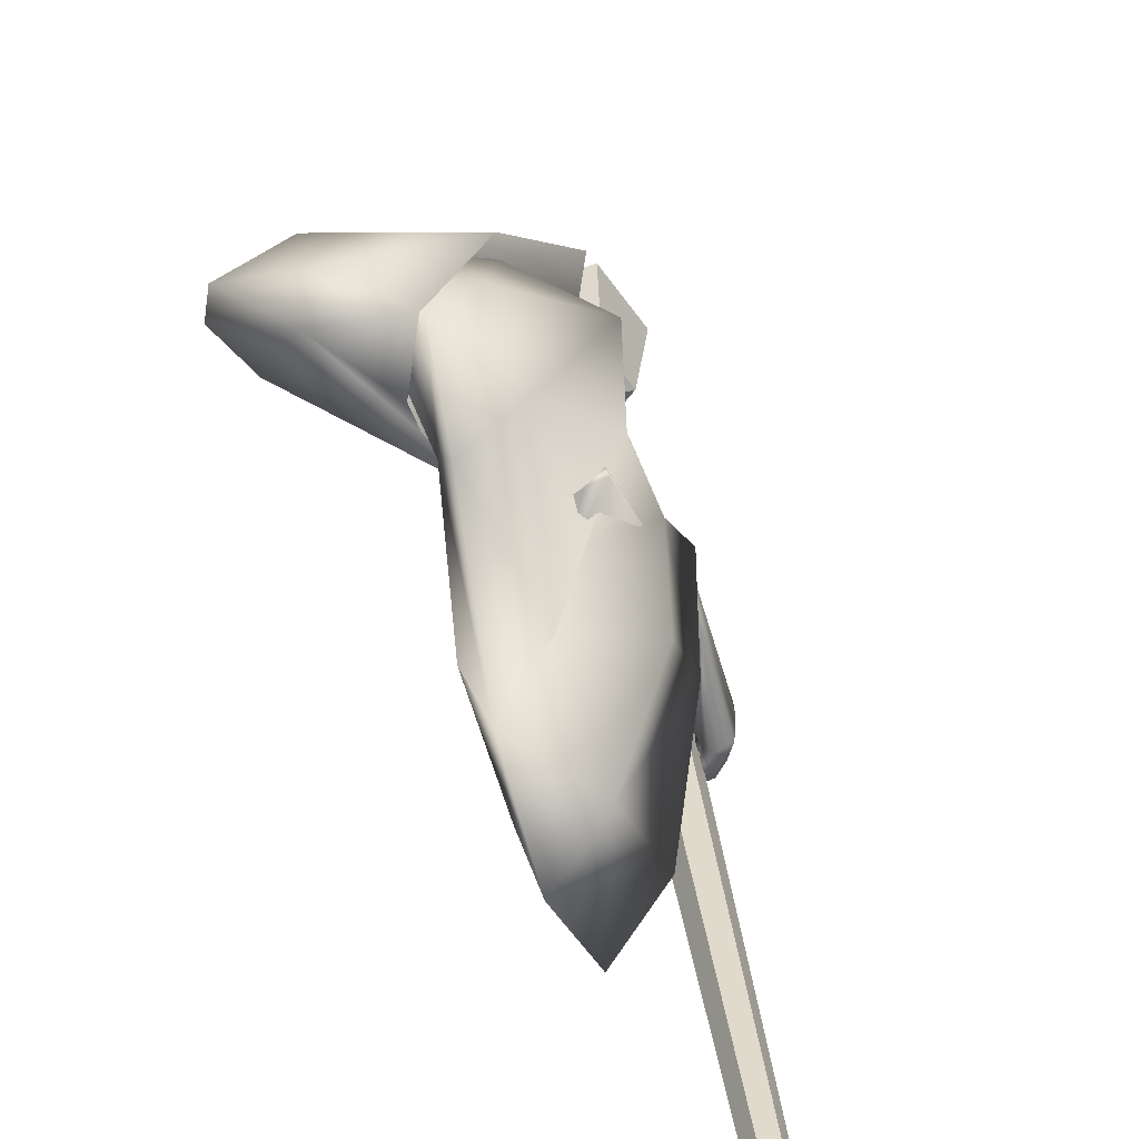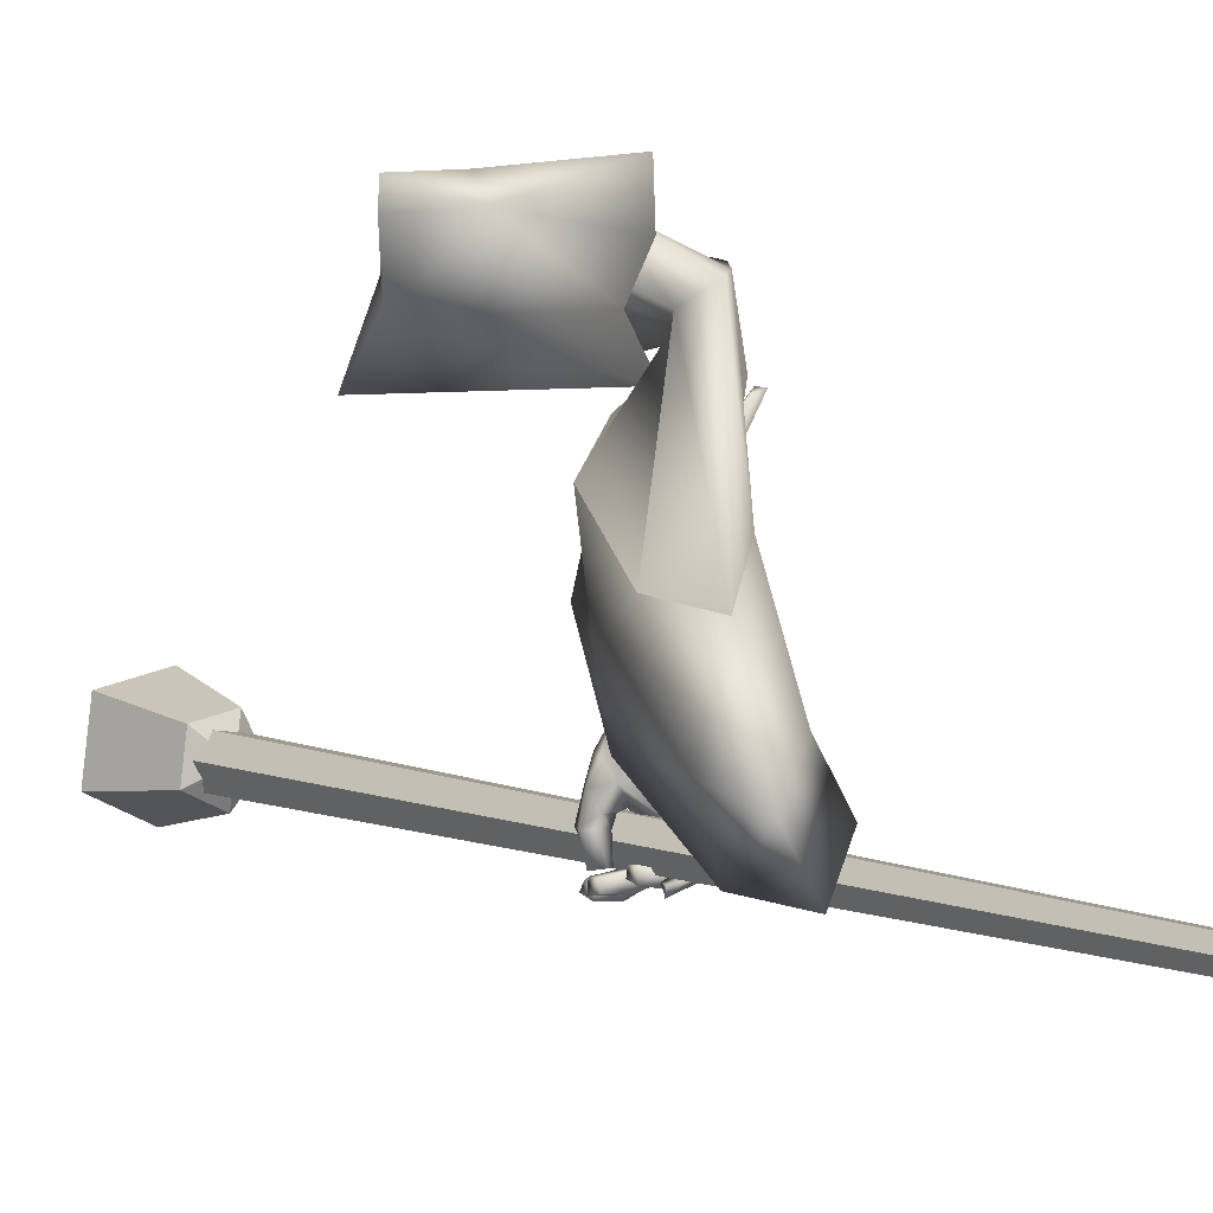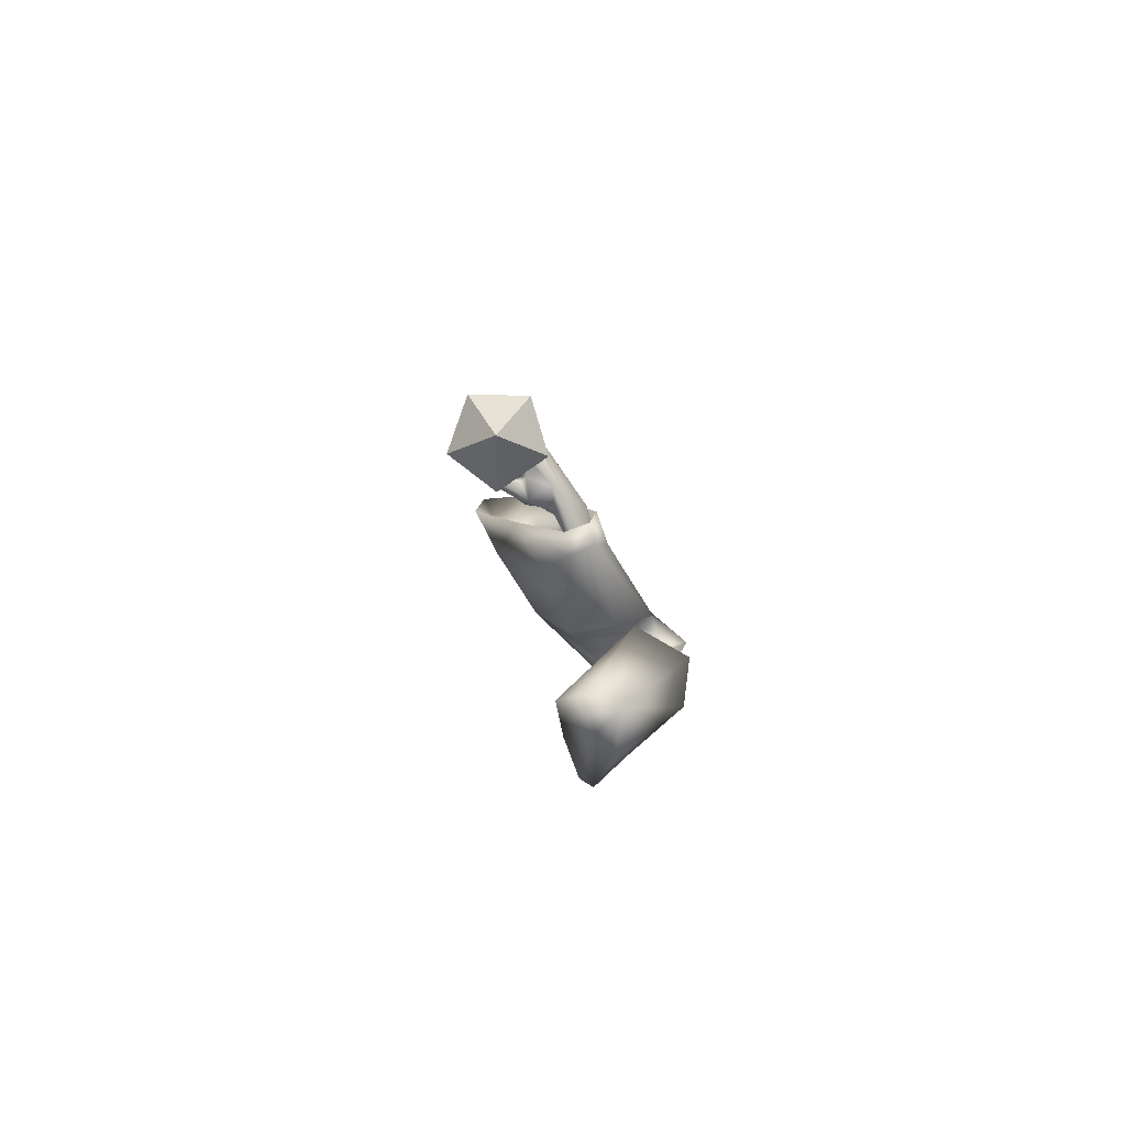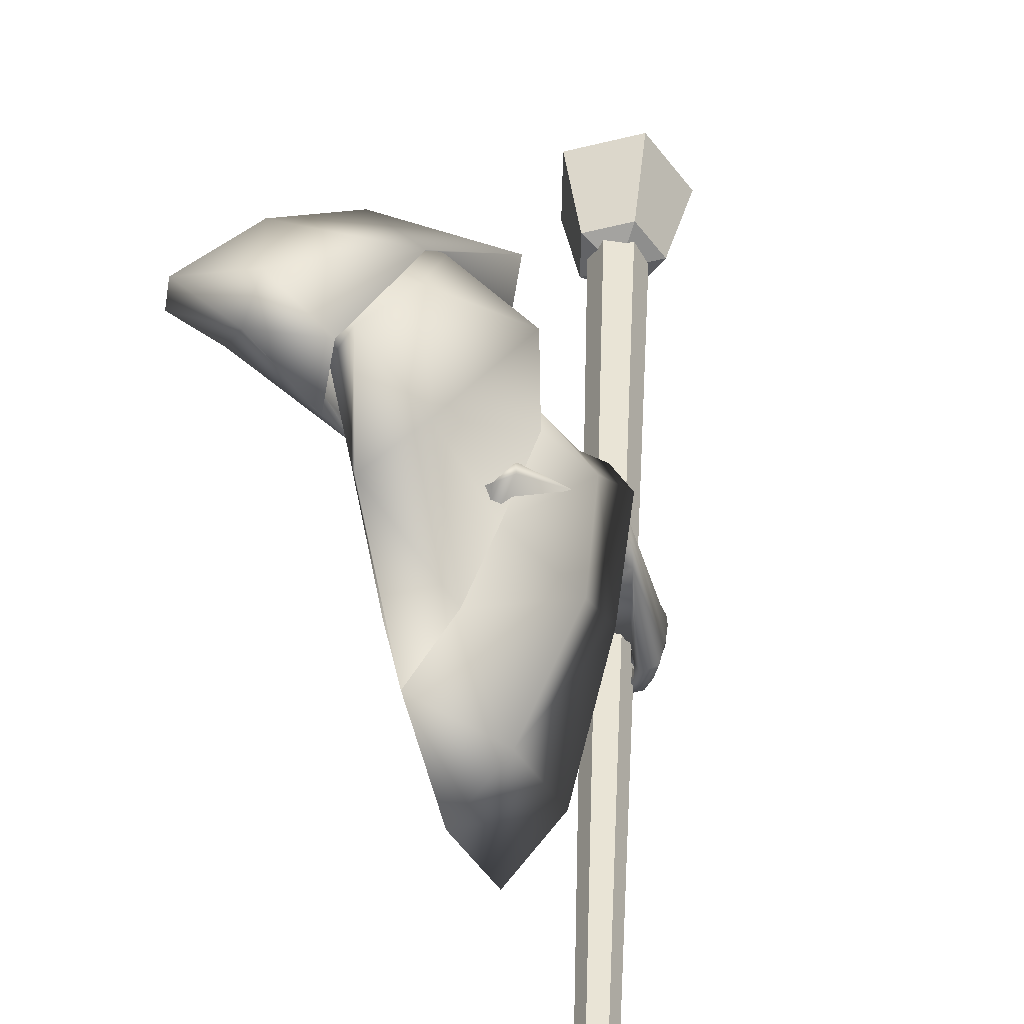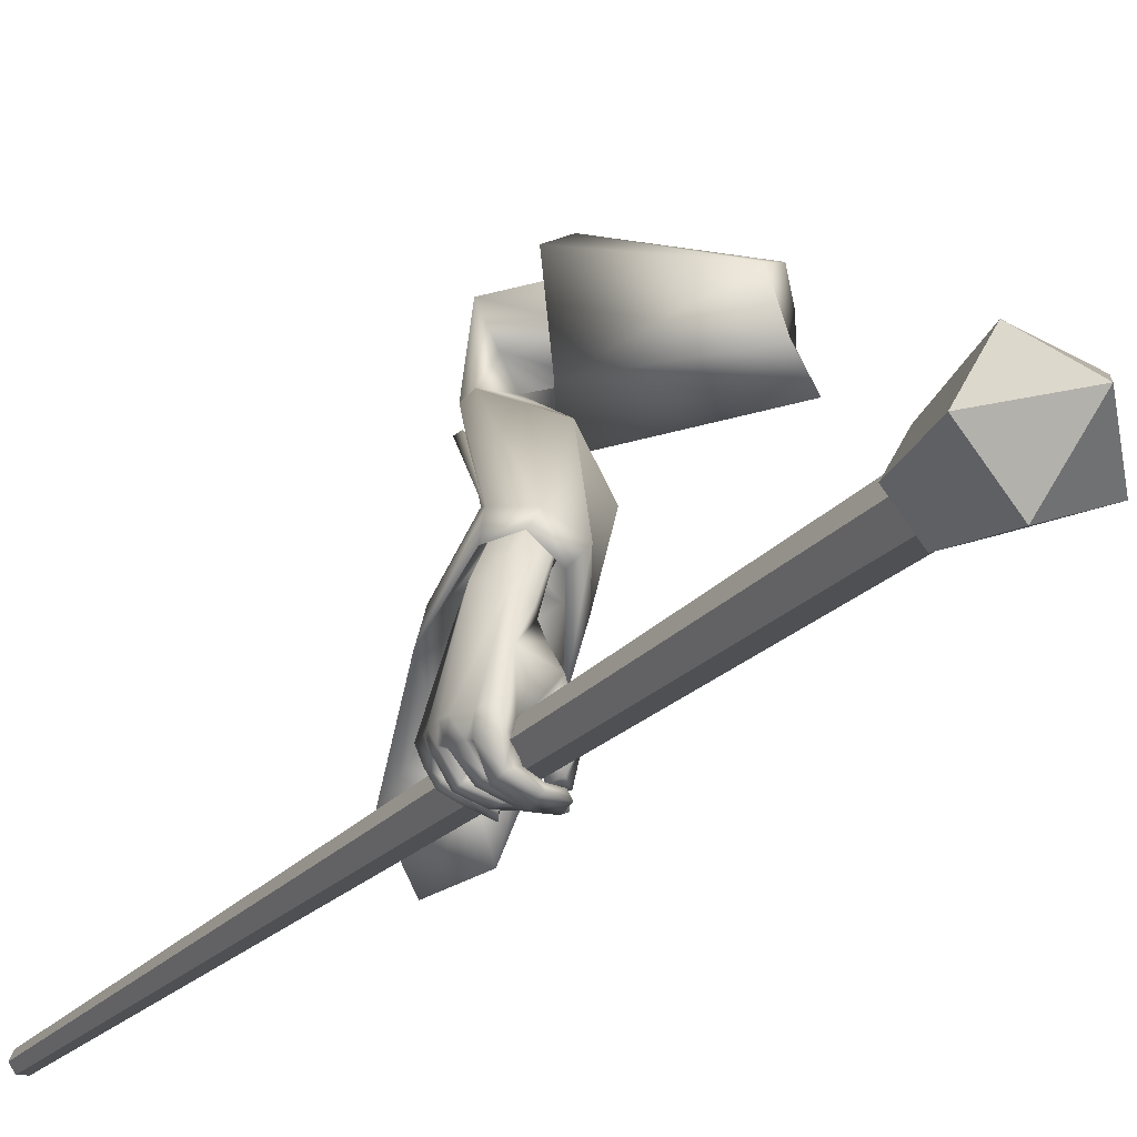
<metadata>
{"format":"obj","ext":"obj","renderer":"f3d","projection":"perspective","resolution":1024,"background":"white","views":[{"elev":23.2,"azim":4.5,"up":"+Z"},{"elev":-4.7,"azim":-28.5,"up":"+Z"},{"elev":76.3,"azim":-50.5,"up":"+Y"},{"elev":32.9,"azim":13.3,"up":"+Z"},{"elev":-13.7,"azim":160.2,"up":"+Z"}]}
</metadata>
<code>
o Wizard.002_Plane.000
v 0.147 -0.03439 -0.01918
v 0.1813 0.02576 -0.08605
v 0.2078 0.1623 -0.1275
v 0.2692 0.1885 -0.02124
v 0.2058 0.08196 0.01795
v 0.1506 -0.0291 0.01258
v 0.2474 0.1926 -0.09047
v 0.2043 0.07915 -0.04364
v 0.4171 0.1051 -0.2582
v 0.3908 0.04457 -0.1784
v 0.4271 0.1333 -0.2377
v 0.3921 0.05772 -0.1702
v 0.4801 0.1684 -0.3458
v 0.4824 0.2085 -0.341
v 0.4778 0.08963 -0.2482
v 0.4321 0.04463 -0.1789
v 0.5327 0.1476 -0.3493
v 0.4724 0.1107 -0.2301
v 0.4282 0.05229 -0.1724
v 0.5256 0.1683 -0.3148
v 0.5121 0.2138 -0.4615
v 0.5169 0.2436 -0.4372
v 0.5451 0.1318 -0.4569
v 0.5622 0.1382 -0.4482
v 0.5616 0.1713 -0.443
v 0.5267 0.1443 -0.4855
v 0.5458 0.1478 -0.488
v 0.5136 0.1488 -0.4974
v 0.528 0.1531 -0.4989
v 0.4943 0.1548 -0.5037
v 0.4976 0.162 -0.5139
v 0.5612 0.163 -0.4453
v 0.5341 0.1563 -0.4635
v 0.5453 0.1623 -0.4809
v 0.5334 0.1664 -0.4925
v 0.501 0.1709 -0.5069
v 0.5383 0.1367 -0.4709
v 0.5281 0.1635 -0.4738
v 0.5163 0.169 -0.4885
v 0.4985 0.1722 -0.5002
v 0.5556 0.1441 -0.4693
v 0.5544 0.1594 -0.4634
v 0.5336 0.1568 -0.4712
v 0.5575 0.1681 -0.4617
v 0.5331 0.1638 -0.4639
v 0.5412 0.1743 -0.4938
v 0.5239 0.1673 -0.4784
v 0.5092 0.1747 -0.5066
v 0.5023 0.1666 -0.4909
v 0.4767 0.1687 -0.5036
v 0.4754 0.1689 -0.4868
v 0.5037 0.1912 -0.5027
v 0.4749 0.1855 -0.498
v 0.503 0.1881 -0.4891
v 0.4744 0.1813 -0.4865
v 0.5403 0.1923 -0.4906
v 0.5225 0.1891 -0.4776
v 0.5583 0.1866 -0.4598
v 0.5266 0.1835 -0.4659
v 0.553 0.1949 -0.4611
v 0.5292 0.1891 -0.4594
v 0.5304 0.201 -0.4939
v 0.514 0.1924 -0.475
v 0.4876 0.1954 -0.51
v 0.4897 0.193 -0.4897
v 0.4542 0.1893 -0.51
v 0.4531 0.1921 -0.4972
v 0.4895 0.214 -0.4882
v 0.453 0.2079 -0.4956
v 0.4893 0.2146 -0.5045
v 0.4533 0.2113 -0.511
v 0.5283 0.2196 -0.487
v 0.5091 0.211 -0.476
v 0.5238 0.2142 -0.4605
v 0.5463 0.2229 -0.4604
v 0.5142 0.2174 -0.4688
v 0.5427 0.2283 -0.4589
v 0.5122 0.2255 -0.4885
v 0.5293 0.2335 -0.4987
v 0.4911 0.2227 -0.498
v 0.4957 0.2277 -0.5152
v 0.4654 0.2179 -0.499
v 0.4639 0.2201 -0.5155
v 0.4858 0.2419 -0.4945
v 0.4643 0.2344 -0.4966
v 0.4876 0.2468 -0.5036
v 0.4595 0.2359 -0.5077
v 0.5067 0.2464 -0.4834
v 0.5235 0.2543 -0.4892
v 0.5134 0.2433 -0.4573
v 0.5248 0.2486 -0.4546
v 0.5549 0.2055 -0.4371
v 0.559 0.1926 -0.4392
v 0.5401 0.2291 -0.4354
v 0.5355 0.2382 -0.4342
v 0.5093 0.2397 -0.443
v 0.5157 0.206 -0.4597
v 0.5214 0.1908 -0.459
v 0.5246 0.1829 -0.4596
v 0.4712 0.1819 -0.3466
v 0.5043 0.2204 -0.3782
v 0.4607 0.1742 -0.422
v 0.5069 0.2317 -0.4121
v 0.4677 0.1945 -0.3676
v 0.4513 0.1859 -0.4002
v 0.4535 0.1873 -0.4463
v 0.4461 0.2003 -0.4248
v 0.4494 0.1906 -0.4587
v 0.4407 0.2027 -0.4584
v 0.4623 0.1913 -0.4894
v 0.4478 0.2004 -0.4917
v 0.487 0.1973 -0.4385
v 0.475 0.1996 -0.4435
v 0.4704 0.201 -0.4581
v 0.4459 0.2186 -0.455
v 0.472 0.2012 -0.4887
v 0.4593 0.2172 -0.4836
v 0.4694 0.2164 -0.4603
v 0.4705 0.213 -0.4889
v 0.4533 0.2144 -0.4189
v 0.4716 0.1906 -0.4447
v 0.4732 0.2169 -0.4269
v 0.4849 0.2207 -0.4252
v 0.4554 0.204 -0.3951
v 0.4996 0.1943 -0.3237
v 0.2258 -0.06265 -0.01082
v 0.3687 0.095 -0.005442
v 0.3588 0.03875 -0.004513
v 0.2984 -0.0467 -0.04289
v 0.3266 -0.01081 -0.05907
v 0.3732 0.07315 -0.05728
v 0.3805 0.06744 -0.1037
v 0.4385 -0.01446 -0.05937
v 0.4715 0.01578 -0.02269
v 0.4139 -0.03007 -0.09309
v 0.3541 -0.1118 -0.09549
v 0.4781 -0.004191 -0.1138
v 0.4053 -0.1061 -0.05033
v 0.4281 -0.09961 -0.2469
v 0.3408 -0.1327 -0.08893
v 0.4481 -0.03279 -0.1976
v 0.4 0.07235 -0.1406
v 0.347 -0.06532 -0.2925
v 0.3417 0.02542 -0.2015
v 0.4703 0.01705 -0.1054
v 0.2318 -0.01567 0.0242
v 0.3567 -0.1771 -0.07069
v 0.3239 -0.05291 -0.000193
v 0.3838 -0.1419 -0.3138
v 0.3235 -0.0878 -0.08452
v 0.3644 -0.07102 -0.1371
v 0.4214 0.08237 -0.1111
v 0.4382 0.09242 0.005495
v 0.3737 0.004446 0.04972
v 0.3192 -0.1442 -0.03749
v 0.3274 -0.1254 0.02837
v 0.2183 0.03406 -0.07197
v 0.2455 0.08982 -0.09413
v 0.2392 0.1213 -0.09165
v 0.2345 0.1266 -0.03177
v 0.2064 0.07033 -0.02324
v 0.2253 0.03061 -0.04751
v 0.2119 0.01771 -0.02587
v 0.4781 -0.004191 -0.1138
v 0.4281 -0.09961 -0.2469
v 0.4481 -0.03279 -0.1976
v 0.5007 0.1357 -0.2427
v 0.4 0.07235 -0.1406
v 0.4241 0.1844 -0.2777
v 0.347 -0.06532 -0.2925
v 0.3417 0.02542 -0.2015
v 0.4711 0.1895 -0.2534
v 0.4703 0.01705 -0.1054
v 0.4762 -0.09977 -0.3931
v 0.5146 0.02242 -0.3028
v 0.3895 0.08388 -0.3156
v 0.3923 -0.0725 -0.4301
v 0.3838 -0.1419 -0.3138
v 0.4233 -0.141 -0.4619
v 0.4938 0.218 -0.2816
v 0.5244 0.1878 -0.2904
v 0.454 0.2021 -0.3086
v 0.5238 -0.08854 -0.4608
v 0.471 -0.1292 -0.531
v 0.4267 -0.05106 -0.5126
v 0.5365 0.05249 -0.3519
v 0.4271 0.1223 -0.4033
v 0.4325 -0.01519 -0.2201
v 0.4203 -0.05584 -0.25
v 0.4901 0.1192 -0.2539
v 0.4675 -0.0531 -0.13
v 0.447 -0.05923 -0.1388
v 0.4258 0.1601 -0.2834
v 0.371 -0.03498 -0.2778
v 0.3678 0.02023 -0.2224
v 0.4652 0.1643 -0.2629
v 0.4634 -0.03968 -0.1275
v 0.4695 -0.07852 -0.3802
v 0.5018 0.02406 -0.3044
v 0.3968 0.07566 -0.3152
v 0.3991 -0.05563 -0.4112
v 0.3933 -0.08157 -0.2907
v 0.4251 -0.1132 -0.438
v 0.6977 -0.7281 -0.6095
v 0.6898 -0.7278 -0.622
v 0.6752 -0.7307 -0.6217
v 0.6686 -0.734 -0.6089
v 0.6765 -0.7343 -0.5963
v 0.691 -0.7314 -0.5966
v 0.4168 0.7857 -0.3817
v 0.3992 0.7865 -0.4097
v 0.3668 0.78 -0.4091
v 0.352 0.7727 -0.3804
v 0.3696 0.772 -0.3524
v 0.402 0.7785 -0.353
v 0.4348 0.7908 -0.3795
v 0.3979 0.7906 -0.4267
v 0.343 0.7768 -0.4072
v 0.3459 0.7685 -0.348
v 0.4026 0.7771 -0.3309
v 0.4391 0.9166 -0.3619
v 0.3815 0.9164 -0.4357
v 0.2957 0.8948 -0.4053
v 0.3002 0.8817 -0.3127
v 0.3888 0.8952 -0.286
v 0.3889 0.76 -0.3816
v 0.3461 0.9766 -0.3489
f 215 208 209
f 207 212 206
f 211 204 205
f 204 215 209
f 214 207 208
f 206 211 205
f 204 208 205
f 213 214 210
f 216 225 220
f 219 223 218
f 222 216 217
f 225 219 220
f 223 217 218
f 220 226 216
f 218 226 219
f 216 226 217
f 219 226 220
f 217 226 218
f 225 227 224
f 223 227 222
f 221 227 225
f 224 227 223
f 222 227 221
f 215 214 208
f 207 213 212
f 211 210 204
f 204 210 215
f 214 213 207
f 206 212 211
f 206 205 208
f 204 209 208
f 208 207 206
f 210 211 212
f 212 213 210
f 214 215 210
f 216 221 225
f 219 224 223
f 222 221 216
f 225 224 219
f 223 222 217
f 5 4 8
f 1 6 8
f 6 5 8
f 1 2 126
f 7 3 8
f 6 146 5
f 3 2 8
f 2 1 8
f 6 126 146
f 4 7 8
f 6 1 126
f 9 12 11
f 11 100 13
f 13 15 9
f 9 16 10
f 11 20 125
f 11 19 18
f 20 15 17
f 18 16 15
f 112 99 102
f 13 100 102
f 17 32 20
f 20 93 125
f 17 23 24
f 37 27 41
f 26 29 27
f 28 31 29
f 41 34 42
f 27 35 34
f 29 36 35
f 43 26 37
f 26 39 28
f 28 40 30
f 39 36 40
f 30 36 31
f 35 38 34
f 33 37 23
f 24 42 32
f 23 41 24
f 43 34 38
f 42 45 44
f 43 33 45
f 45 46 44
f 47 48 46
f 49 50 48
f 50 52 48
f 49 55 51
f 53 54 52
f 51 53 50
f 54 47 57
f 48 56 46
f 52 57 56
f 46 58 44
f 47 59 57
f 59 56 57
f 58 61 60
f 61 62 60
f 62 65 64
f 64 67 66
f 65 69 67
f 69 70 71
f 71 64 66
f 62 70 72
f 70 73 72
f 65 73 68
f 63 74 73
f 60 72 75
f 74 72 73
f 74 77 75
f 76 79 77
f 78 81 79
f 80 83 81
f 80 85 82
f 81 87 86
f 86 85 84
f 82 87 83
f 78 84 80
f 79 86 89
f 86 88 89
f 76 88 78
f 77 89 91
f 89 90 91
f 32 44 25
f 58 25 44
f 60 93 58
f 75 92 60
f 77 94 75
f 95 91 22
f 90 22 91
f 90 21 96
f 74 21 76
f 61 97 74
f 99 61 59
f 99 45 33
f 67 71 66
f 123 103 96
f 103 22 96
f 102 104 105
f 101 100 14
f 102 107 106
f 106 109 108
f 108 111 110
f 121 102 106
f 106 114 113
f 110 114 108
f 109 117 111
f 117 118 119
f 116 118 114
f 117 116 111
f 107 115 109
f 115 122 118
f 118 113 114
f 106 113 121
f 121 113 112
f 122 112 113
f 21 123 96
f 107 124 120
f 105 104 124
f 100 101 104
f 122 124 123
f 95 22 101
f 95 125 94
f 94 125 92
f 92 125 93
f 25 20 32
f 9 10 12
f 13 9 11
f 11 14 100
f 13 17 15
f 9 15 16
f 125 14 11
f 11 18 20
f 11 12 19
f 20 18 15
f 18 19 16
f 23 17 33
f 13 102 17
f 112 21 97
f 112 97 98
f 17 102 99
f 99 33 17
f 112 98 99
f 17 24 32
f 20 25 93
f 37 26 27
f 26 28 29
f 28 30 31
f 41 27 34
f 27 29 35
f 29 31 36
f 43 38 26
f 26 38 39
f 28 39 40
f 39 35 36
f 30 40 36
f 35 39 38
f 33 43 37
f 24 41 42
f 23 37 41
f 43 42 34
f 42 43 45
f 45 47 46
f 47 49 48
f 49 51 50
f 50 53 52
f 49 54 55
f 53 55 54
f 51 55 53
f 54 49 47
f 48 52 56
f 52 54 57
f 46 56 58
f 47 45 59
f 59 58 56
f 58 59 61
f 61 63 62
f 62 63 65
f 64 65 67
f 65 68 69
f 69 68 70
f 71 70 64
f 62 64 70
f 70 68 73
f 65 63 73
f 63 61 74
f 60 62 72
f 74 75 72
f 74 76 77
f 76 78 79
f 78 80 81
f 80 82 83
f 80 84 85
f 81 83 87
f 86 87 85
f 82 85 87
f 78 88 84
f 79 81 86
f 86 84 88
f 76 90 88
f 77 79 89
f 89 88 90
f 32 42 44
f 58 93 25
f 60 92 93
f 75 94 92
f 77 95 94
f 95 77 91
f 90 96 22
f 90 76 21
f 74 97 21
f 61 98 97
f 99 98 61
f 99 59 45
f 67 69 71
f 103 101 22
f 102 100 104
f 102 105 107
f 106 107 109
f 108 109 111
f 121 112 102
f 106 108 114
f 110 116 114
f 109 115 117
f 117 115 118
f 116 119 118
f 110 111 116
f 117 119 116
f 107 120 115
f 115 120 122
f 118 122 113
f 122 123 112
f 21 112 123
f 107 105 124
f 103 123 101
f 122 120 124
f 124 104 101
f 101 123 124
f 101 14 125
f 125 95 101
f 5 127 4
f 146 128 5
f 7 132 3
f 132 2 3
f 133 132 131
f 128 134 127
f 135 130 132
f 148 138 128
f 141 137 138
f 145 135 133
f 135 144 136
f 147 139 138
f 136 143 140
f 136 129 130
f 2 129 126
f 134 145 133
f 134 131 127
f 4 131 7
f 140 149 147
f 140 148 129
f 129 146 126
f 142 171 144
f 144 170 143
f 143 178 149
f 139 166 141
f 145 168 142
f 149 165 139
f 141 164 137
f 137 173 145
f 172 168 173
f 165 175 166
f 178 174 165
f 168 176 171
f 176 170 171
f 172 182 169
f 174 186 175
f 179 183 174
f 187 177 176
f 169 187 176
f 181 172 167
f 167 173 164
f 185 179 177
f 177 178 170
f 186 167 175
f 167 166 175
f 197 193 196
f 189 199 198
f 202 198 203
f 195 193 192
f 194 200 195
f 196 182 180
f 198 186 183
f 203 183 184
f 201 187 200
f 193 187 182
f 196 181 190
f 197 190 191
f 203 185 201
f 202 201 194
f 186 190 181
f 188 190 199
f 188 195 192
f 5 128 127
f 146 148 128
f 7 131 132
f 132 130 2
f 133 135 132
f 128 138 134
f 135 136 130
f 148 147 138
f 134 138 137
f 139 141 138
f 145 142 135
f 135 142 144
f 147 149 139
f 136 144 143
f 136 140 129
f 2 130 129
f 134 137 145
f 134 133 131
f 4 127 131
f 140 143 149
f 140 147 148
f 129 148 146
f 142 168 171
f 144 171 170
f 143 170 178
f 139 165 166
f 145 173 168
f 149 178 165
f 141 166 164
f 137 164 173
f 172 169 168
f 165 174 175
f 178 179 174
f 168 169 176
f 176 177 170
f 172 180 182
f 174 183 186
f 179 184 183
f 187 185 177
f 169 182 187
f 181 180 172
f 167 172 173
f 185 184 179
f 177 179 178
f 186 181 167
f 167 164 166
f 197 192 193
f 189 188 199
f 202 189 198
f 195 200 193
f 194 201 200
f 196 193 182
f 198 199 186
f 203 198 183
f 201 185 187
f 193 200 187
f 196 180 181
f 197 196 190
f 203 184 185
f 202 203 201
f 186 199 190
f 188 191 190
f 188 189 194
f 202 194 189
f 192 197 191
f 188 194 195
f 192 191 188
f 4 154 153
f 126 150 155
f 126 156 146
f 4 152 7
f 146 154 5
f 3 152 151
f 2 151 150
f 160 154 161
f 162 150 157
f 163 155 162
f 160 152 153
f 163 154 156
f 158 152 159
f 157 151 158
f 158 161 157
f 4 5 154
f 126 2 150
f 126 155 156
f 4 153 152
f 146 156 154
f 3 7 152
f 2 3 151
f 160 153 154
f 162 155 150
f 163 156 155
f 160 159 152
f 163 161 154
f 158 151 152
f 157 150 151
f 162 157 161
f 158 159 160
f 160 161 158
f 163 162 161

</code>
